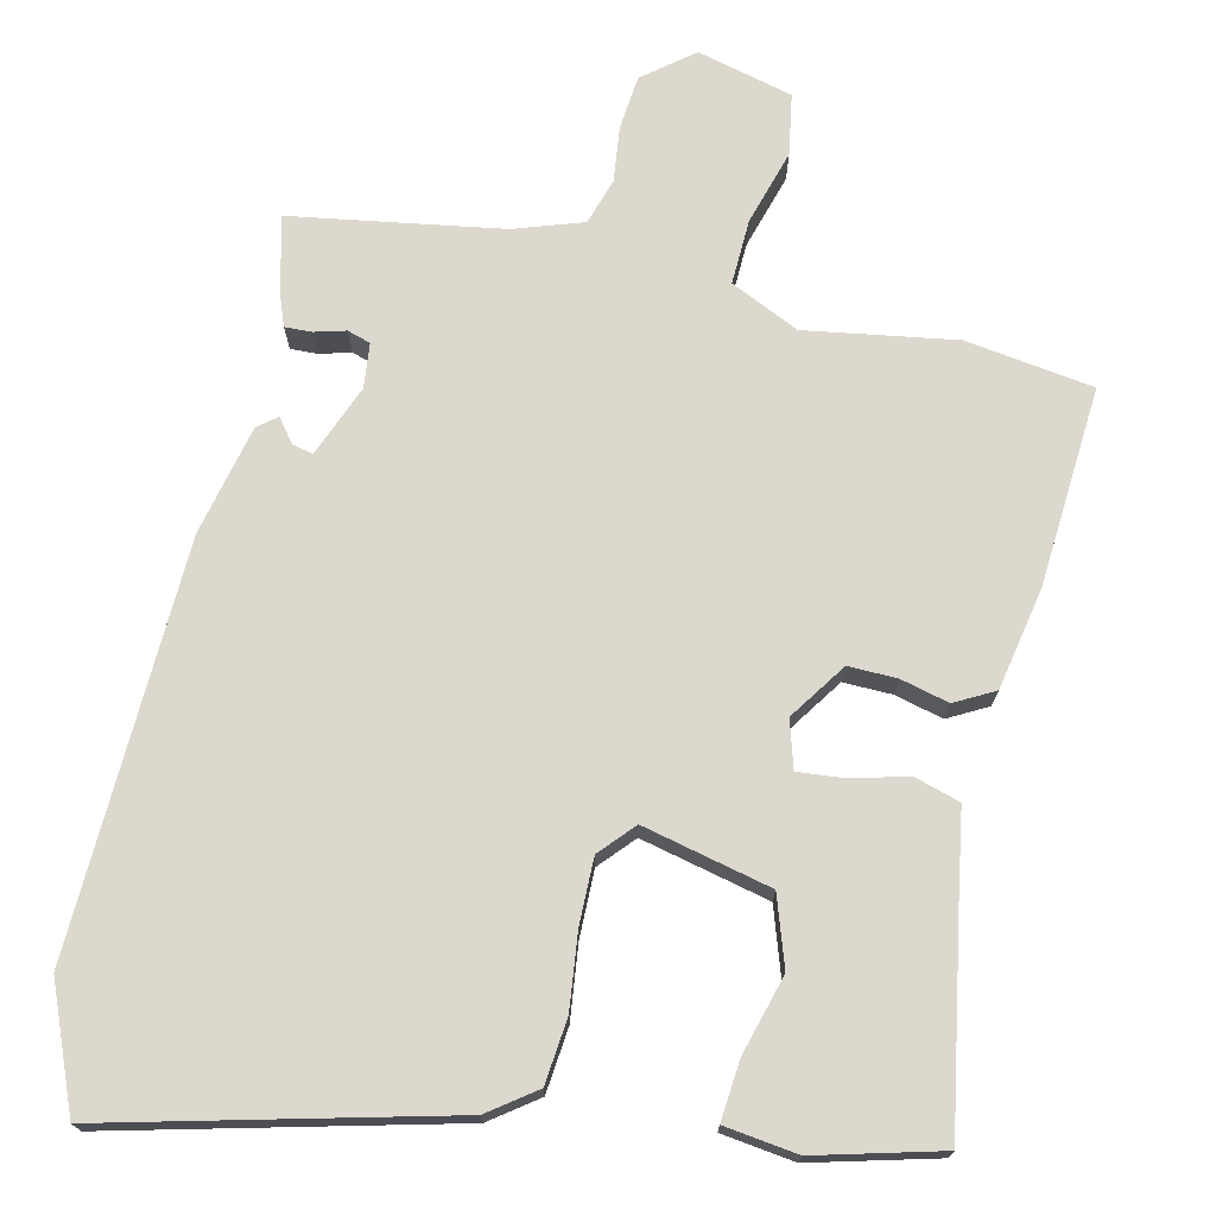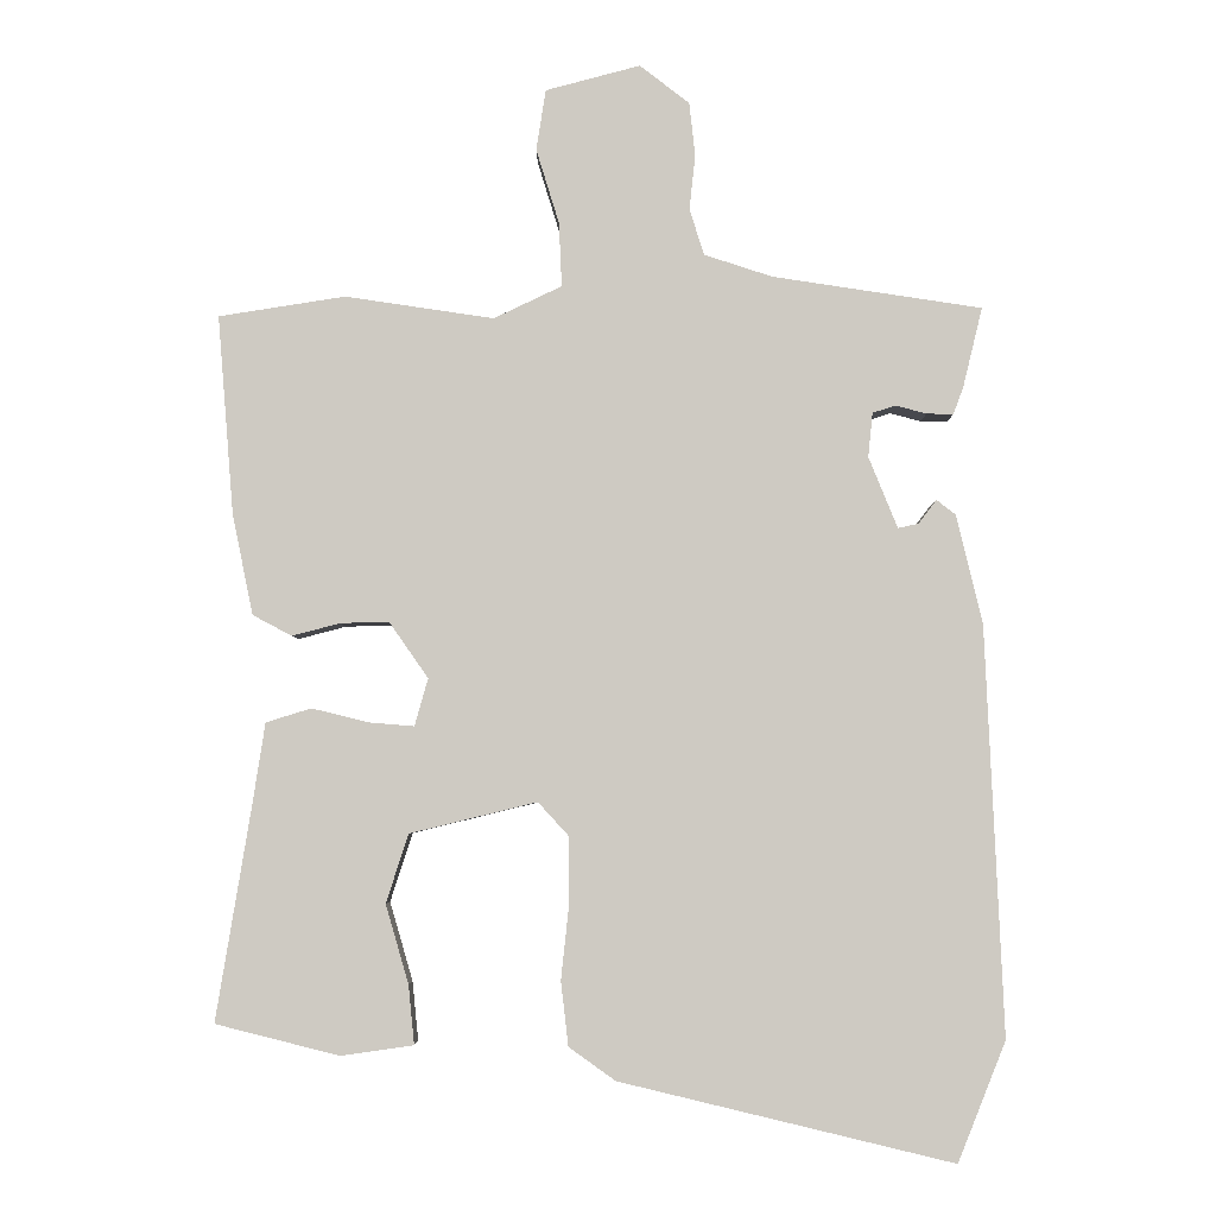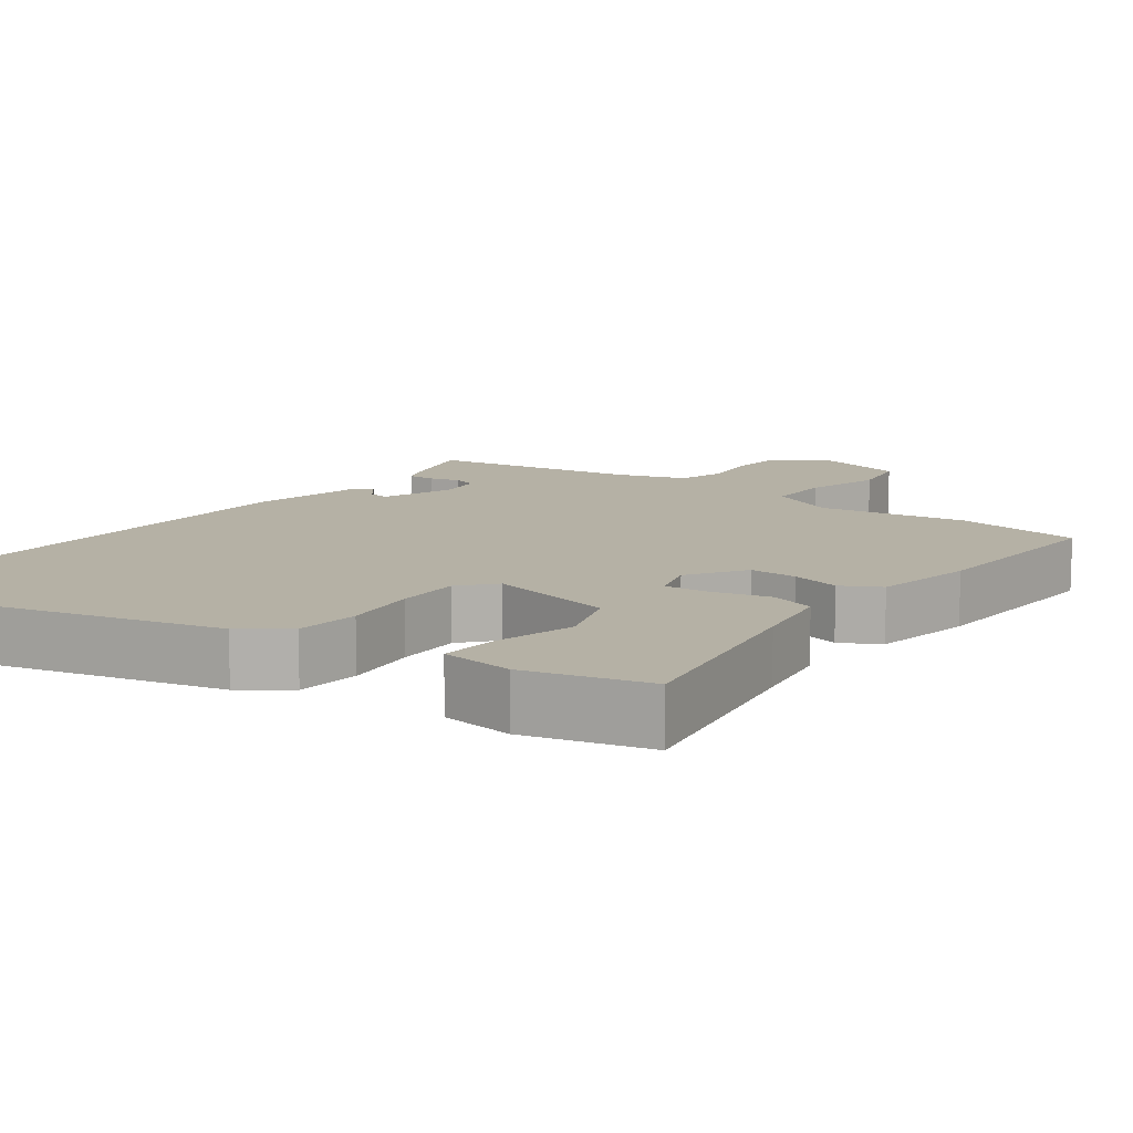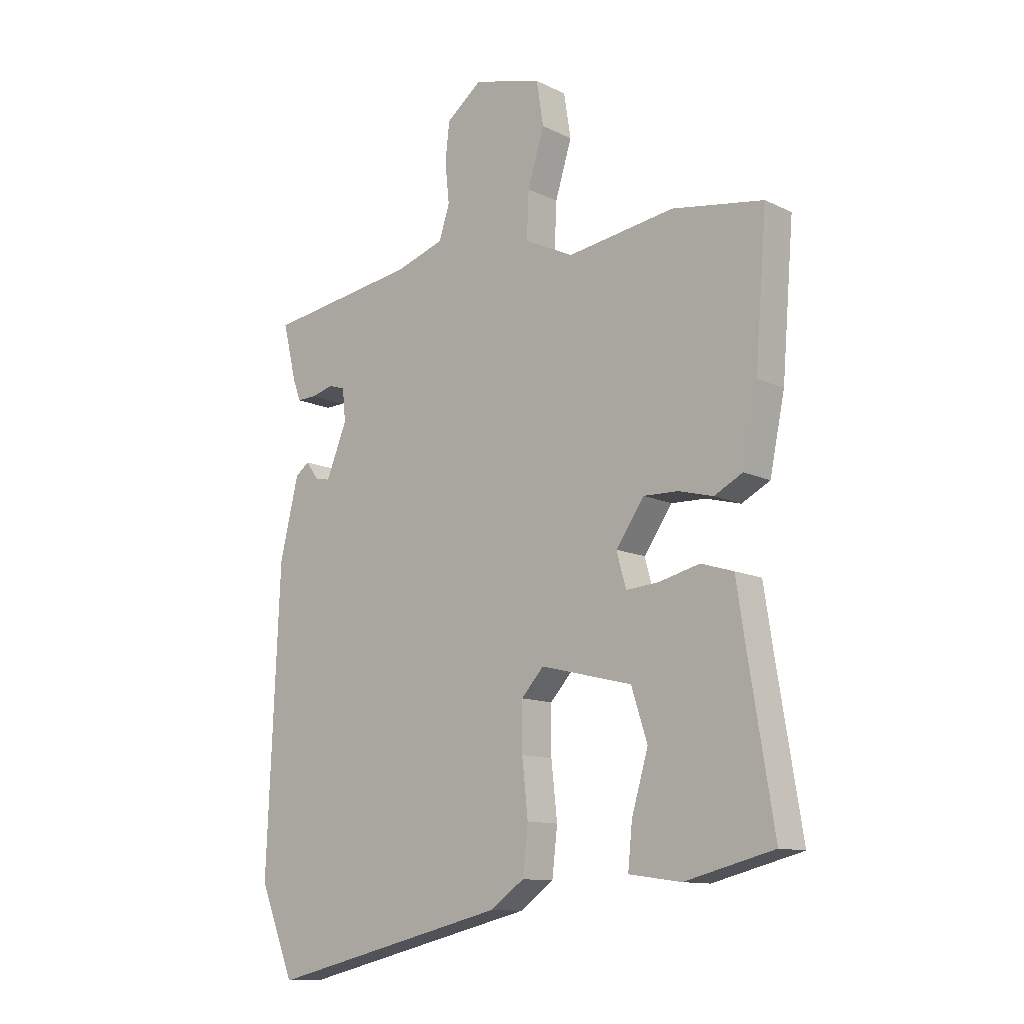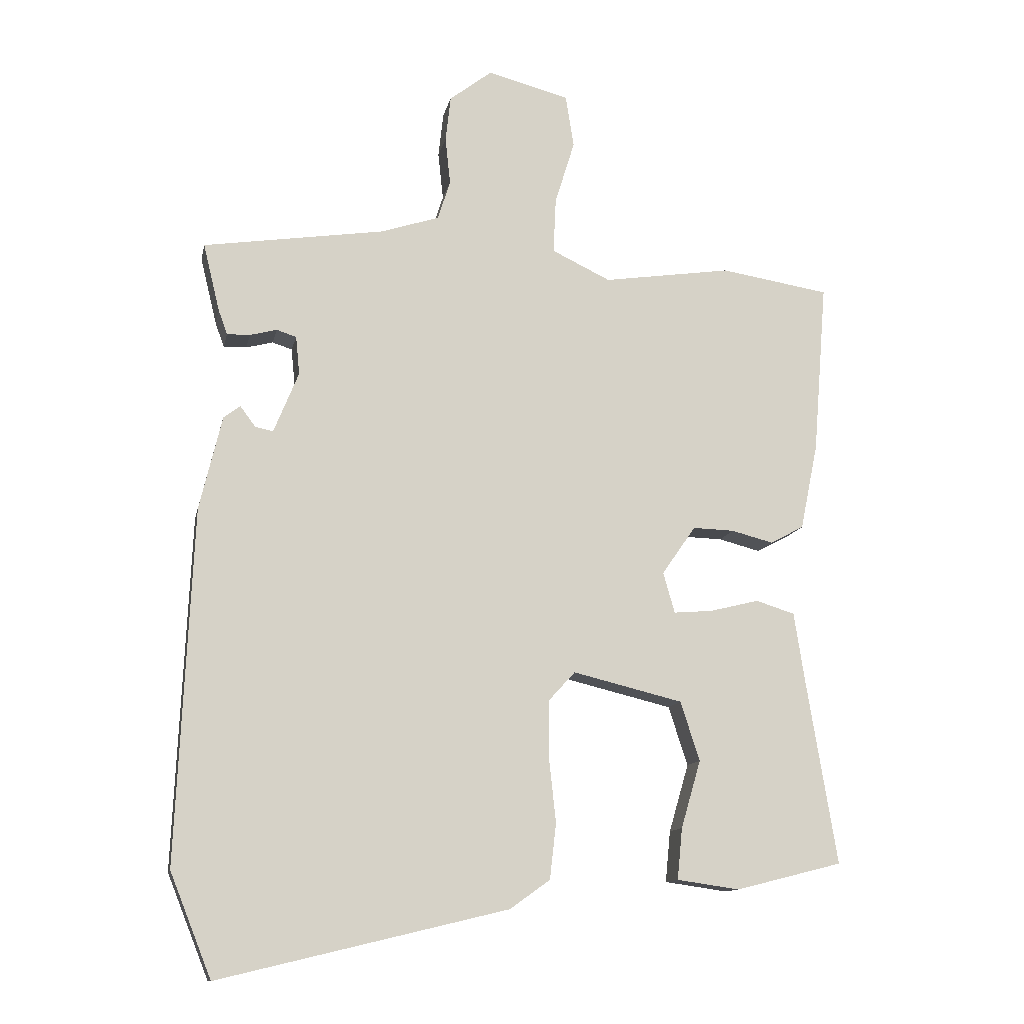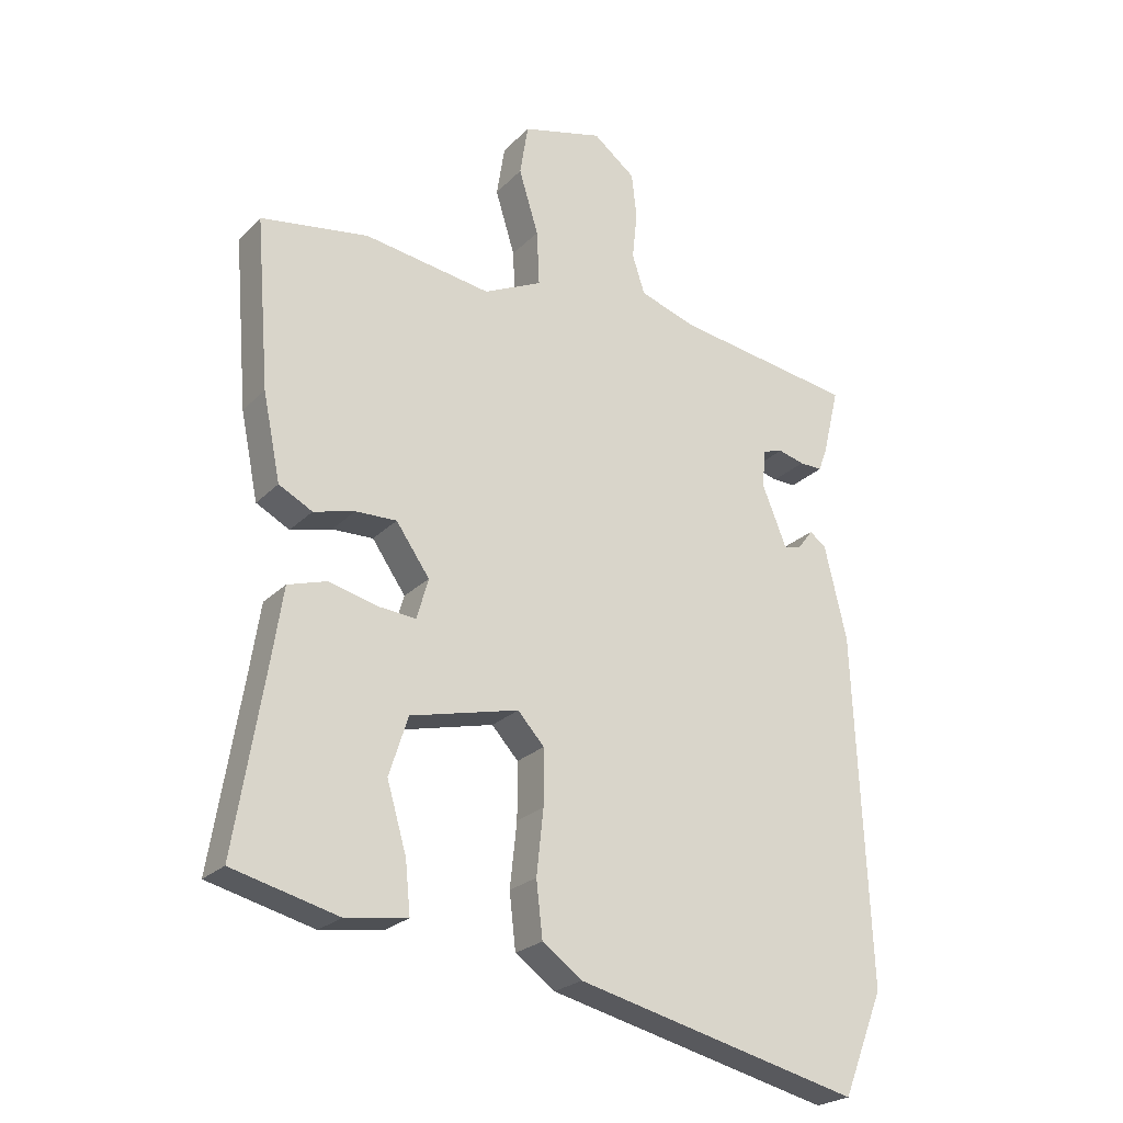
<metadata>
{"format":"obj","ext":"obj","renderer":"f3d","projection":"perspective","resolution":1024,"background":"white","views":[{"elev":72.5,"azim":-167.7,"up":"+Y"},{"elev":-4.3,"azim":0.1,"up":"+Z"},{"elev":11.8,"azim":-144.4,"up":"+Y"},{"elev":-11.8,"azim":-138.9,"up":"+Z"},{"elev":-12.4,"azim":168.5,"up":"+Z"},{"elev":-24.0,"azim":-32.4,"up":"+Z"}]}
</metadata>
<code>
v -0.538 0.07 -0.455
v -0.491 0.07 -0.167
v -0.474 0.07 -0.056
v -0.413 0.07 -0.037
v -0.336 0.07 -0.056
v -0.275 0.07 -0.061
v -0.257 0.07 0.003
v -0.31 0.07 0.079
v -0.375 0.07 0.077
v -0.44 0.07 0.06
v -0.493 0.07 0.088
v -0.521 0.07 0.224
v -0.543 0.07 0.493
v -0.372 0.07 0.52
v -0.171 0.07 0.49
v -0.079 0.07 0.534
v -0.083 0.07 0.621
v -0.114 0.07 0.722
v -0.101 0.07 0.804
v 0.027 0.07 0.838
v 0.094 0.07 0.786
v 0.102 0.07 0.714
v 0.094 0.07 0.639
v 0.114 0.07 0.577
v 0.206 0.07 0.547
v 0.489 0.07 0.504
v 0.463 0.07 0.397
v 0.449 0.07 0.359
v 0.413 0.07 0.36
v 0.371 0.07 0.371
v 0.34 0.07 0.361
v 0.334 0.07 0.301
v 0.373 0.07 0.205
v 0.401 0.07 0.211
v 0.425 0.07 0.243
v 0.451 0.07 0.223
v 0.486 0.07 0.076
v 0.51 0.07 -0.476
v 0.445 0.07 -0.638
v -0.006 0.07 -0.53
v -0.069 0.07 -0.485
v -0.079 0.07 -0.398
v -0.068 0.07 -0.296
v -0.068 0.07 -0.208
v -0.11 0.07 -0.162
v -0.282 0.07 -0.204
v -0.312 0.07 -0.297
v -0.281 0.07 -0.403
v -0.273 0.07 -0.483
v -0.371 0.07 -0.497
v -0.538 0 -0.455
v -0.491 0 -0.167
v -0.474 0 -0.056
v -0.413 0 -0.037
v -0.336 0 -0.056
v -0.275 0 -0.061
v -0.257 0 0.003
v -0.31 0 0.079
v -0.375 0 0.077
v -0.44 0 0.06
v -0.493 0 0.088
v -0.521 0 0.224
v -0.543 0 0.493
v -0.372 0 0.52
v -0.171 0 0.49
v -0.079 0 0.534
v -0.083 0 0.621
v -0.114 0 0.722
v -0.101 0 0.804
v 0.027 0 0.838
v 0.094 0 0.786
v 0.102 0 0.714
v 0.094 0 0.639
v 0.114 0 0.577
v 0.206 0 0.547
v 0.489 0 0.504
v 0.463 0 0.397
v 0.449 0 0.359
v 0.413 0 0.36
v 0.371 0 0.371
v 0.34 0 0.361
v 0.334 0 0.301
v 0.373 0 0.205
v 0.401 0 0.211
v 0.425 0 0.243
v 0.451 0 0.223
v 0.486 0 0.076
v 0.51 0 -0.476
v 0.445 0 -0.638
v -0.006 0 -0.53
v -0.069 0 -0.485
v -0.079 0 -0.398
v -0.068 0 -0.296
v -0.068 0 -0.208
v -0.11 0 -0.162
v -0.282 0 -0.204
v -0.312 0 -0.297
v -0.281 0 -0.403
v -0.273 0 -0.483
v -0.371 0 -0.497
f 47 48 49 50
f 47 50 1 2
f 46 47 2 3
f 45 46 3 4
f 40 41 42 43
f 40 43 44
f 39 40 44
f 38 39 44 45
f 34 35 36 37
f 33 34 37 38
f 32 33 38 45
f 27 28 29 30
f 25 26 27 30
f 24 25 30 31
f 20 21 22 23
f 20 23 24
f 17 18 19 20
f 16 17 20 24
f 15 16 24 31
f 9 10 11 12
f 8 9 12 13
f 7 8 13 14
f 45 4 5
f 45 5 6
f 32 45 6 7
f 15 31 32
f 7 14 15 32
f 100 99 98 97
f 52 51 100 97
f 53 52 97 96
f 54 53 96 95
f 93 92 91 90
f 94 93 90
f 94 90 89
f 95 94 89 88
f 87 86 85 84
f 88 87 84 83
f 95 88 83 82
f 80 79 78 77
f 80 77 76 75
f 81 80 75 74
f 73 72 71 70
f 74 73 70
f 70 69 68 67
f 74 70 67 66
f 81 74 66 65
f 62 61 60 59
f 63 62 59 58
f 64 63 58 57
f 55 54 95
f 56 55 95
f 57 56 95 82
f 82 81 65
f 82 65 64 57
f 1 51 52 2
f 2 52 53 3
f 3 53 54 4
f 4 54 55 5
f 5 55 56 6
f 6 56 57 7
f 7 57 58 8
f 8 58 59 9
f 9 59 60 10
f 10 60 61 11
f 11 61 62 12
f 12 62 63 13
f 13 63 64 14
f 14 64 65 15
f 15 65 66 16
f 16 66 67 17
f 17 67 68 18
f 18 68 69 19
f 19 69 70 20
f 20 70 71 21
f 21 71 72 22
f 22 72 73 23
f 23 73 74 24
f 24 74 75 25
f 25 75 76 26
f 26 76 77 27
f 27 77 78 28
f 28 78 79 29
f 29 79 80 30
f 30 80 81 31
f 31 81 82 32
f 32 82 83 33
f 33 83 84 34
f 34 84 85 35
f 35 85 86 36
f 36 86 87 37
f 37 87 88 38
f 38 88 89 39
f 39 89 90 40
f 40 90 91 41
f 41 91 92 42
f 42 92 93 43
f 43 93 94 44
f 44 94 95 45
f 45 95 96 46
f 46 96 97 47
f 47 97 98 48
f 48 98 99 49
f 49 99 100 50
f 50 100 51 1

</code>
